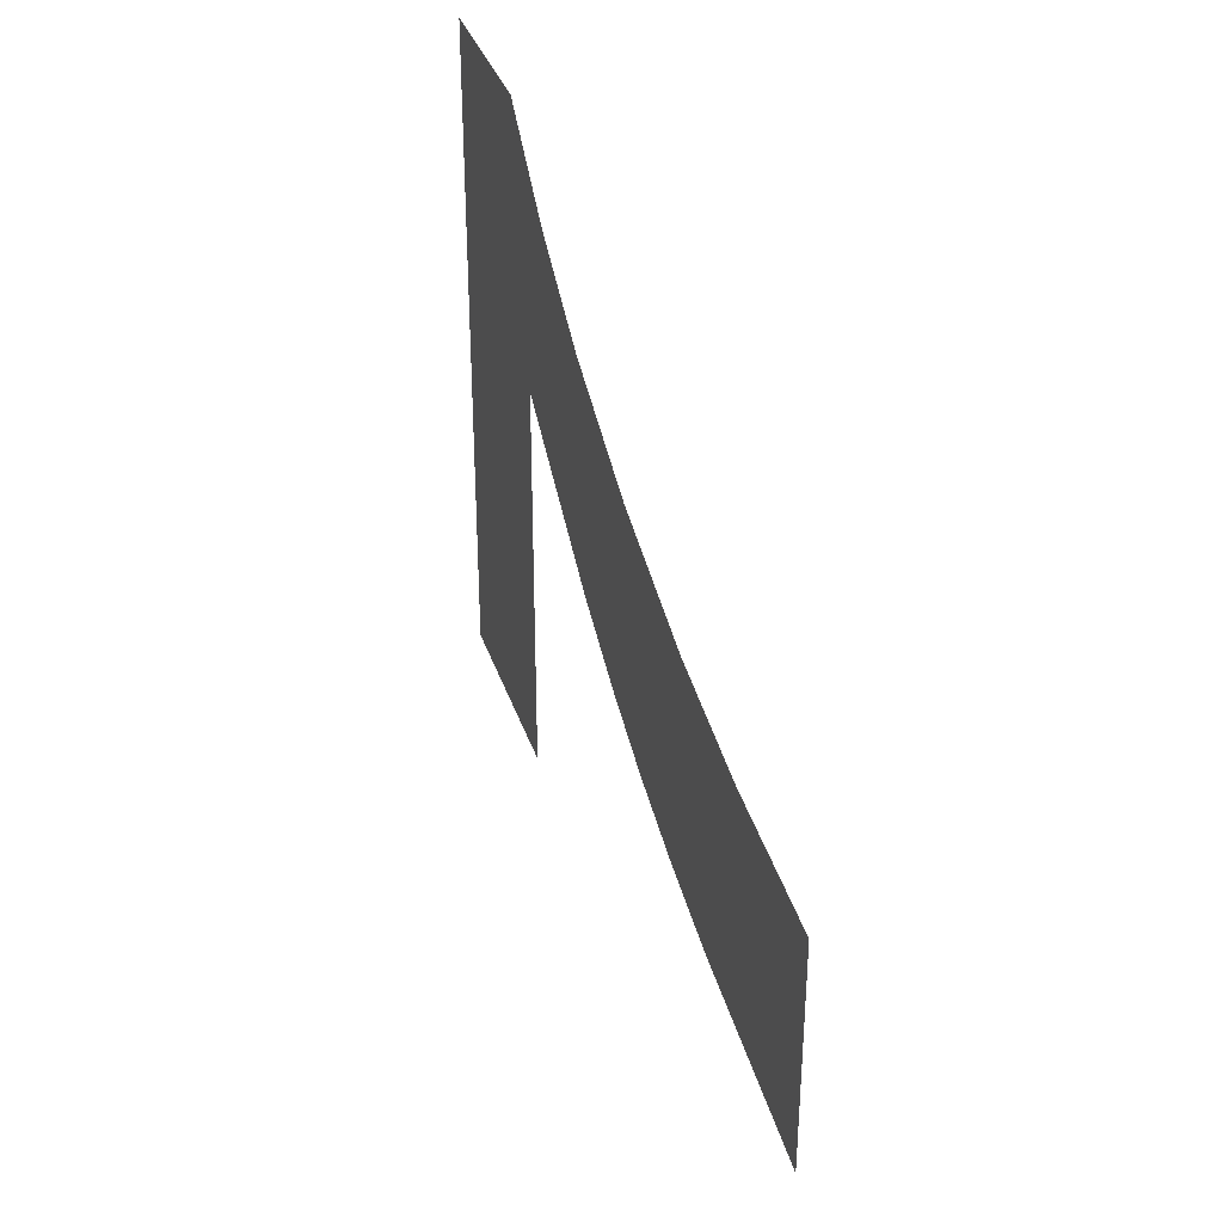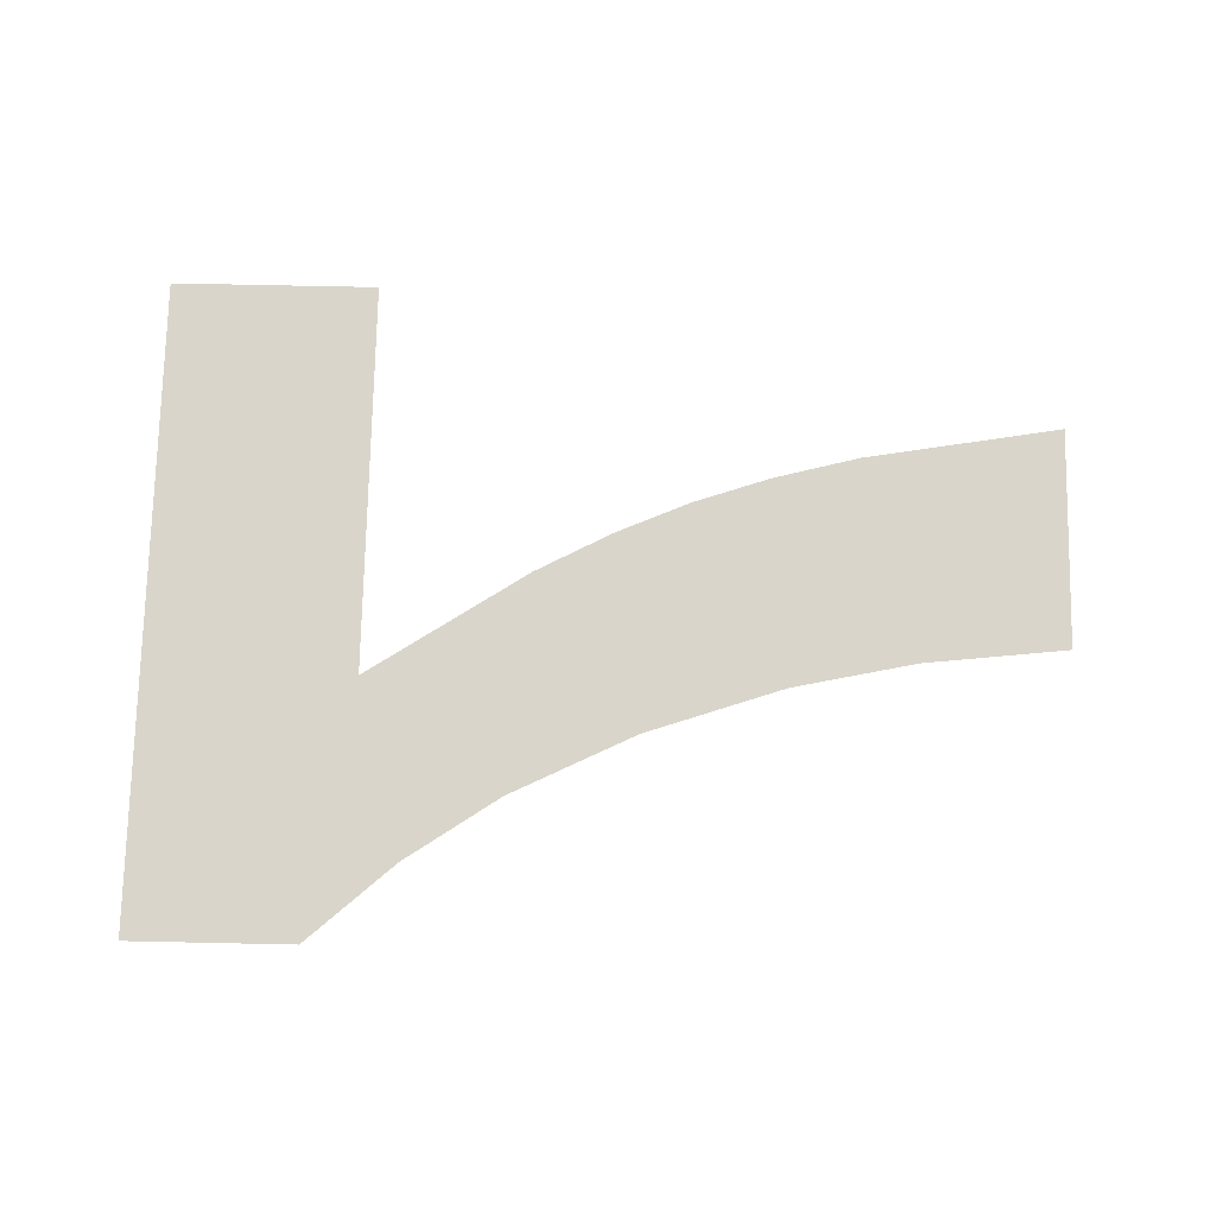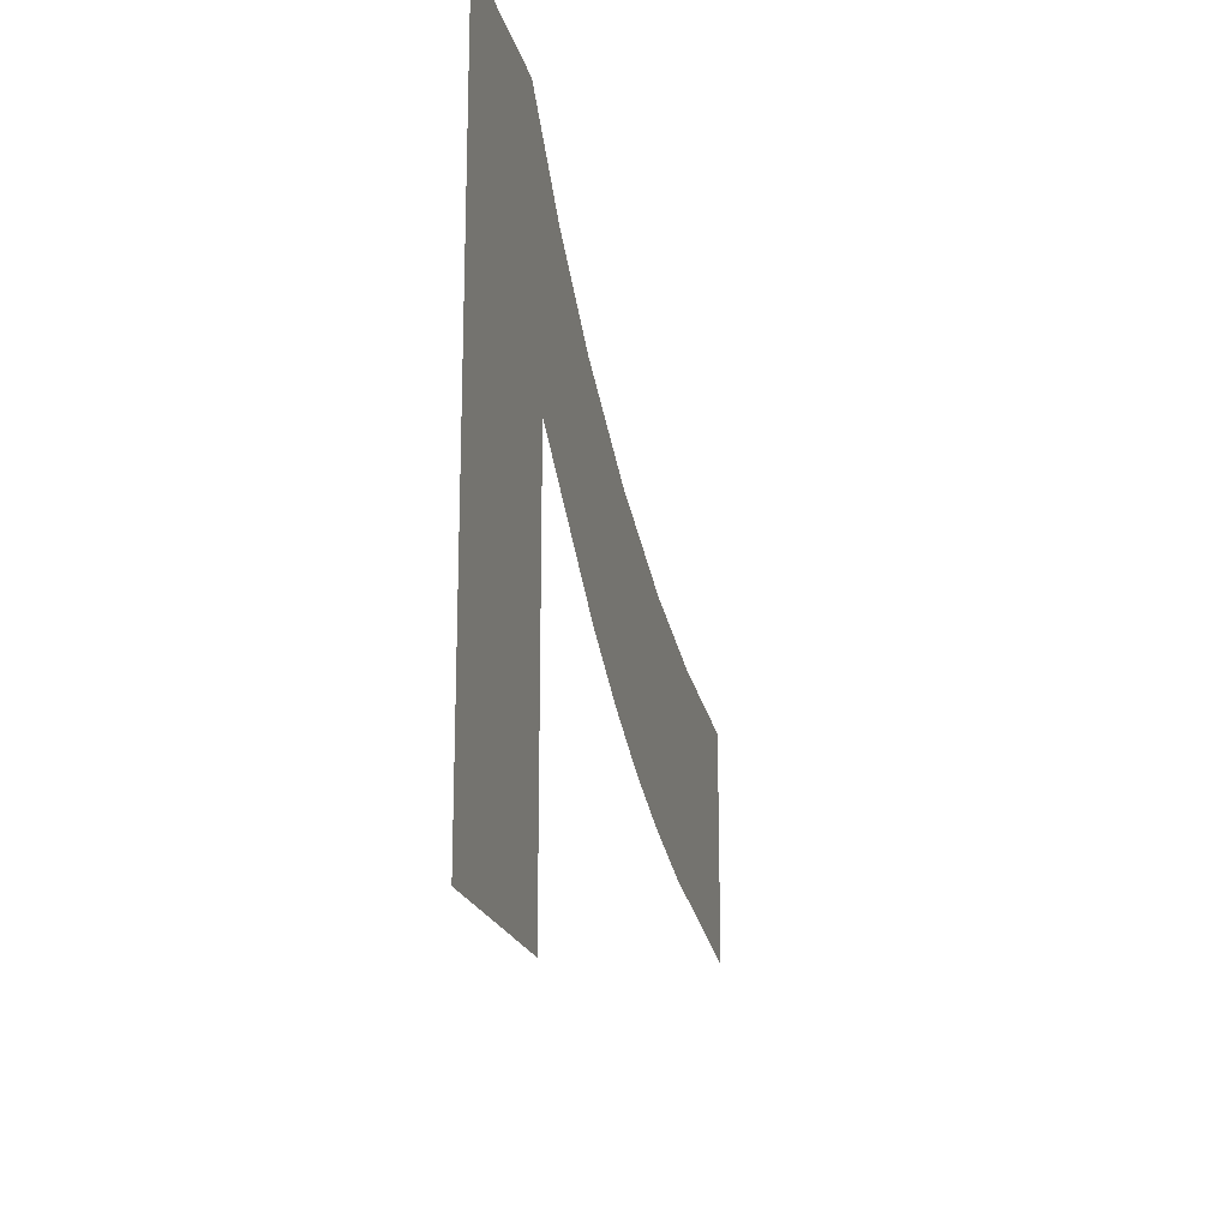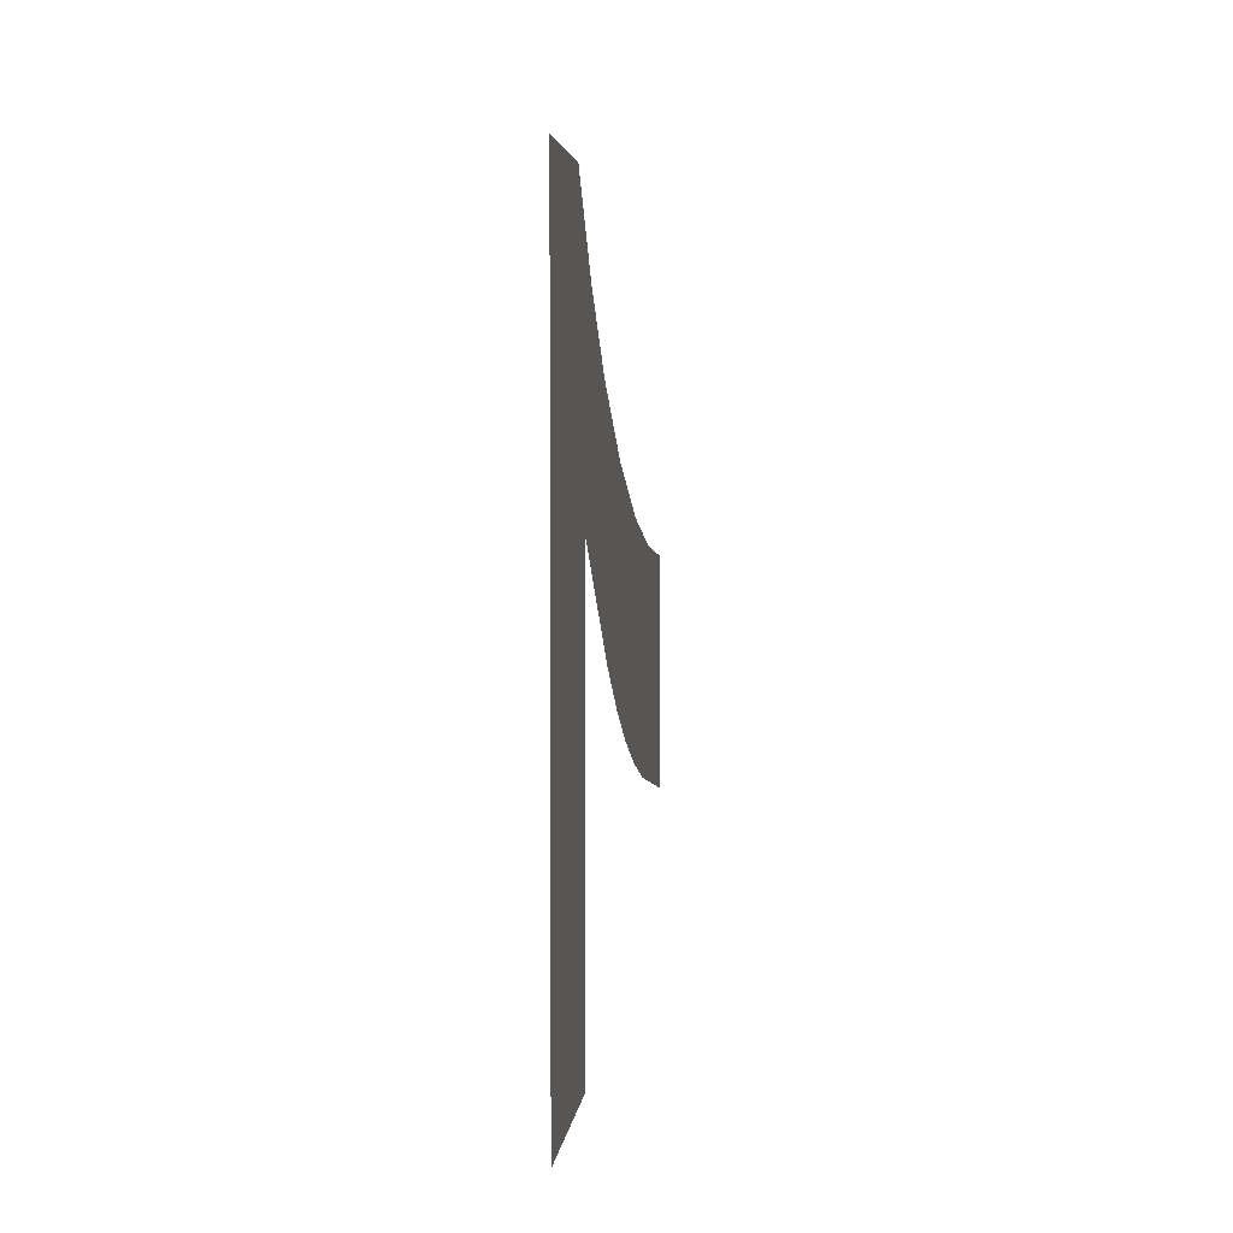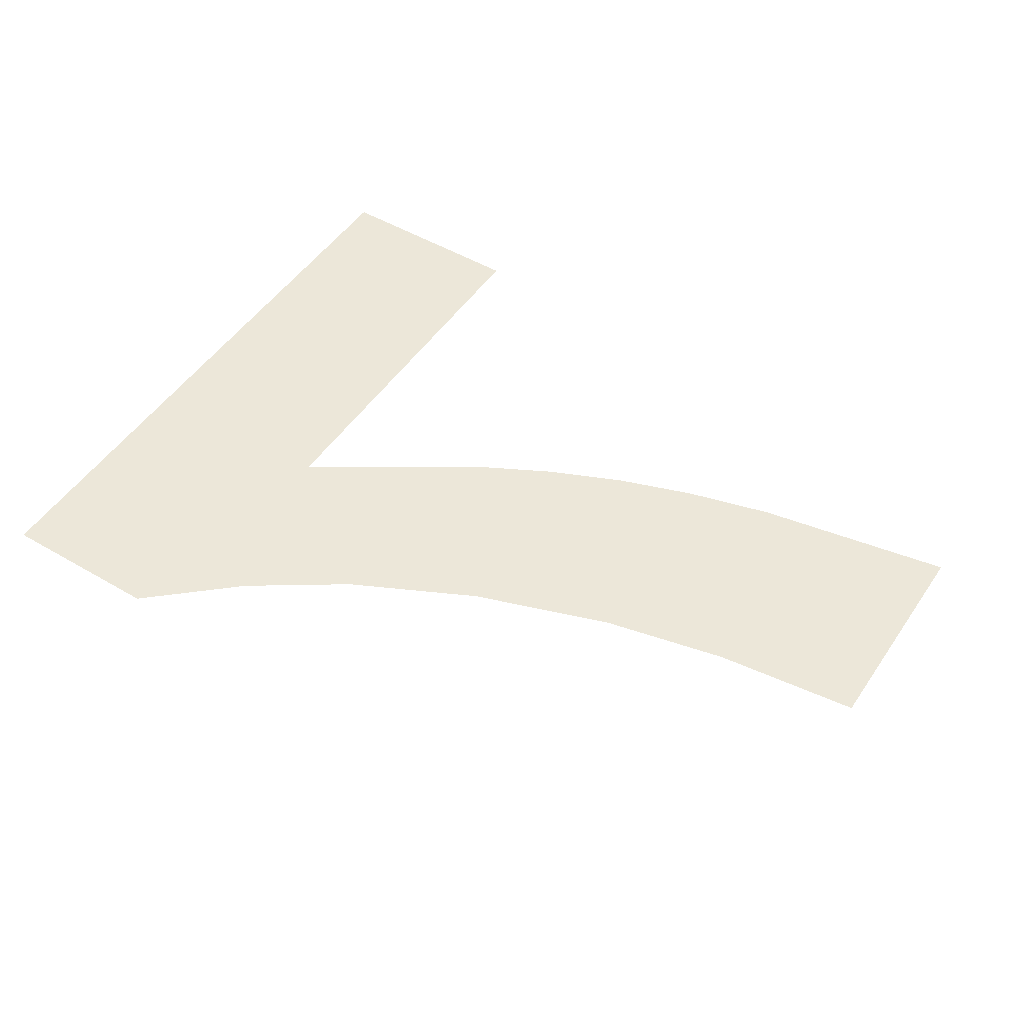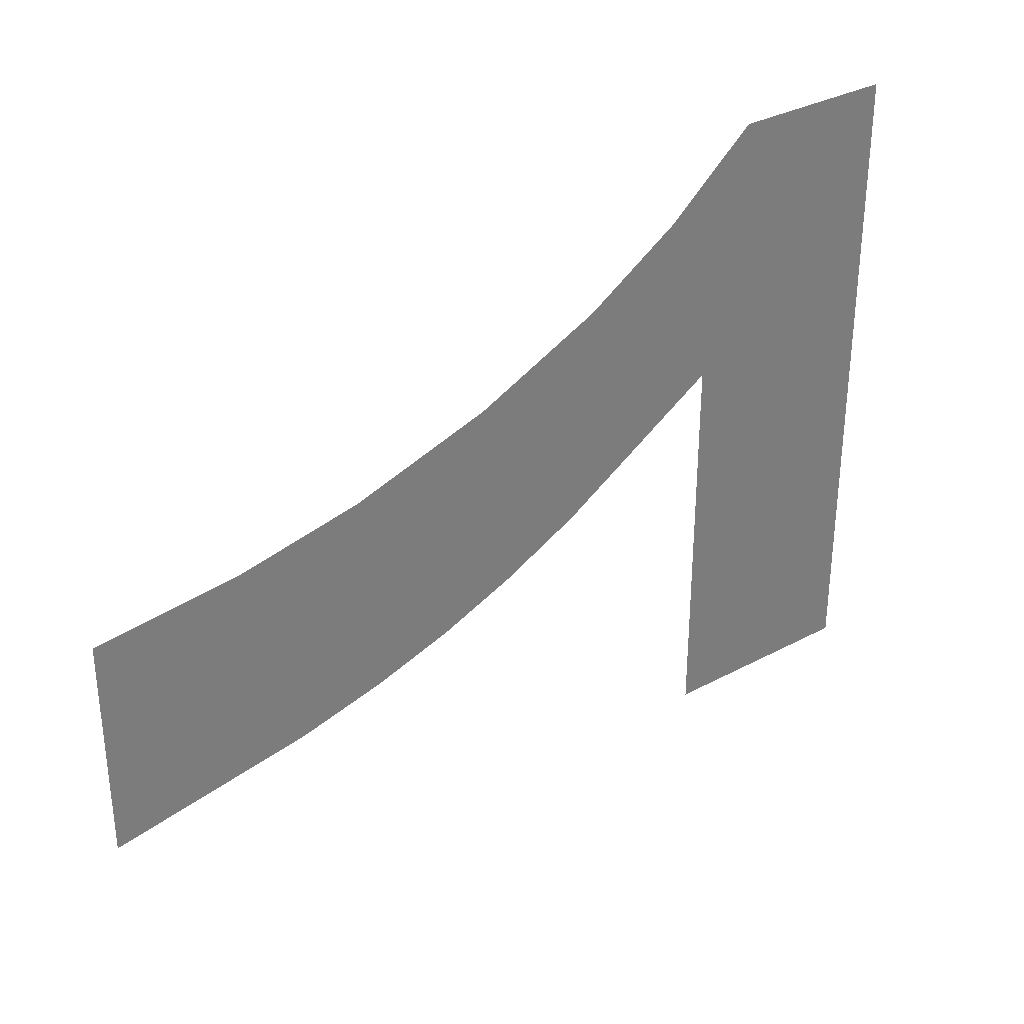
<metadata>
{"format":"obj","ext":"obj","renderer":"f3d","projection":"perspective","resolution":1024,"background":"white","views":[{"elev":35.1,"azim":-107.2,"up":"+Y"},{"elev":74.6,"azim":-178.8,"up":"+Z"},{"elev":-19.5,"azim":102.8,"up":"+Y"},{"elev":3.3,"azim":95.4,"up":"+Y"},{"elev":49.9,"azim":-147.1,"up":"+Z"},{"elev":32.8,"azim":-36.6,"up":"+Y"}]}
</metadata>
<code>
o Group4/mesh3/mesh3-geometry/material_4/component_3#mesh3-geometry
v 0.3944 0.5068 -0.1605
v 0.3761 0.4842 -0.1605
v 0.3944 0.449 -0.1605
v 0.3761 0.449 -0.1605
v 0.3944 0.449 -0.1605
v 0.3761 0.4842 -0.1605
v 0.3524 0.4887 -0.1605
v 0.3761 0.4842 -0.1605
v 0.3944 0.5068 -0.1605
v 0.34 0.4845 -0.1605
v 0.3761 0.4842 -0.1605
v 0.3524 0.4887 -0.1605
v 0.3636 0.4942 -0.1605
v 0.3524 0.4887 -0.1605
v 0.3944 0.5068 -0.1605
v 0.3761 0.4842 -0.1605
v 0.3161 0.4807 -0.1605
v 0.3617 0.4748 -0.1605
v 0.34 0.4845 -0.1605
v 0.329 0.4822 -0.1605
v 0.3761 0.4842 -0.1605
v 0.372 0.4999 -0.1605
v 0.3636 0.4942 -0.1605
v 0.3944 0.5068 -0.1605
v 0.3797 0.5068 -0.1605
v 0.372 0.4999 -0.1605
v 0.3944 0.5068 -0.1605
v 0.3617 0.4748 -0.1605
v 0.3161 0.4807 -0.1605
v 0.3549 0.4712 -0.1605
v 0.329 0.4822 -0.1605
v 0.3161 0.4807 -0.1605
v 0.3761 0.4842 -0.1605
v 0.3161 0.461 -0.1605
v 0.3337 0.464 -0.1605
v 0.3161 0.4807 -0.1605
v 0.3549 0.4712 -0.1605
v 0.3161 0.4807 -0.1605
v 0.3483 0.4684 -0.1605
v 0.3414 0.466 -0.1605
v 0.3161 0.4807 -0.1605
v 0.3337 0.464 -0.1605
v 0.3483 0.4684 -0.1605
v 0.3161 0.4807 -0.1605
v 0.3414 0.466 -0.1605
v 0.3944 0.449 -0.1605
v 0.3761 0.4842 -0.1605
v 0.3944 0.5068 -0.1605
v 0.3761 0.4842 -0.1605
v 0.3944 0.449 -0.1605
v 0.3761 0.449 -0.1605
v 0.3944 0.5068 -0.1605
v 0.3761 0.4842 -0.1605
v 0.3524 0.4887 -0.1605
v 0.3524 0.4887 -0.1605
v 0.3761 0.4842 -0.1605
v 0.34 0.4845 -0.1605
v 0.3944 0.5068 -0.1605
v 0.3524 0.4887 -0.1605
v 0.3636 0.4942 -0.1605
v 0.3617 0.4748 -0.1605
v 0.3161 0.4807 -0.1605
v 0.3761 0.4842 -0.1605
v 0.3761 0.4842 -0.1605
v 0.329 0.4822 -0.1605
v 0.34 0.4845 -0.1605
v 0.3944 0.5068 -0.1605
v 0.3636 0.4942 -0.1605
v 0.372 0.4999 -0.1605
v 0.3944 0.5068 -0.1605
v 0.372 0.4999 -0.1605
v 0.3797 0.5068 -0.1605
v 0.3549 0.4712 -0.1605
v 0.3161 0.4807 -0.1605
v 0.3617 0.4748 -0.1605
v 0.3761 0.4842 -0.1605
v 0.3161 0.4807 -0.1605
v 0.329 0.4822 -0.1605
v 0.3161 0.4807 -0.1605
v 0.3337 0.464 -0.1605
v 0.3161 0.461 -0.1605
v 0.3483 0.4684 -0.1605
v 0.3161 0.4807 -0.1605
v 0.3549 0.4712 -0.1605
v 0.3337 0.464 -0.1605
v 0.3161 0.4807 -0.1605
v 0.3414 0.466 -0.1605
v 0.3414 0.466 -0.1605
v 0.3161 0.4807 -0.1605
v 0.3483 0.4684 -0.1605
f 1 2 3
f 4 5 6
f 7 8 9
f 10 11 12
f 13 14 15
f 16 17 18
f 19 20 21
f 22 23 24
f 25 26 27
f 28 29 30
f 31 32 33
f 34 35 36
f 37 38 39
f 40 41 42
f 43 44 45
f 46 47 48
f 49 50 51
f 52 53 54
f 55 56 57
f 58 59 60
f 61 62 63
f 64 65 66
f 67 68 69
f 70 71 72
f 73 74 75
f 76 77 78
f 79 80 81
f 82 83 84
f 85 86 87
f 88 89 90

</code>
